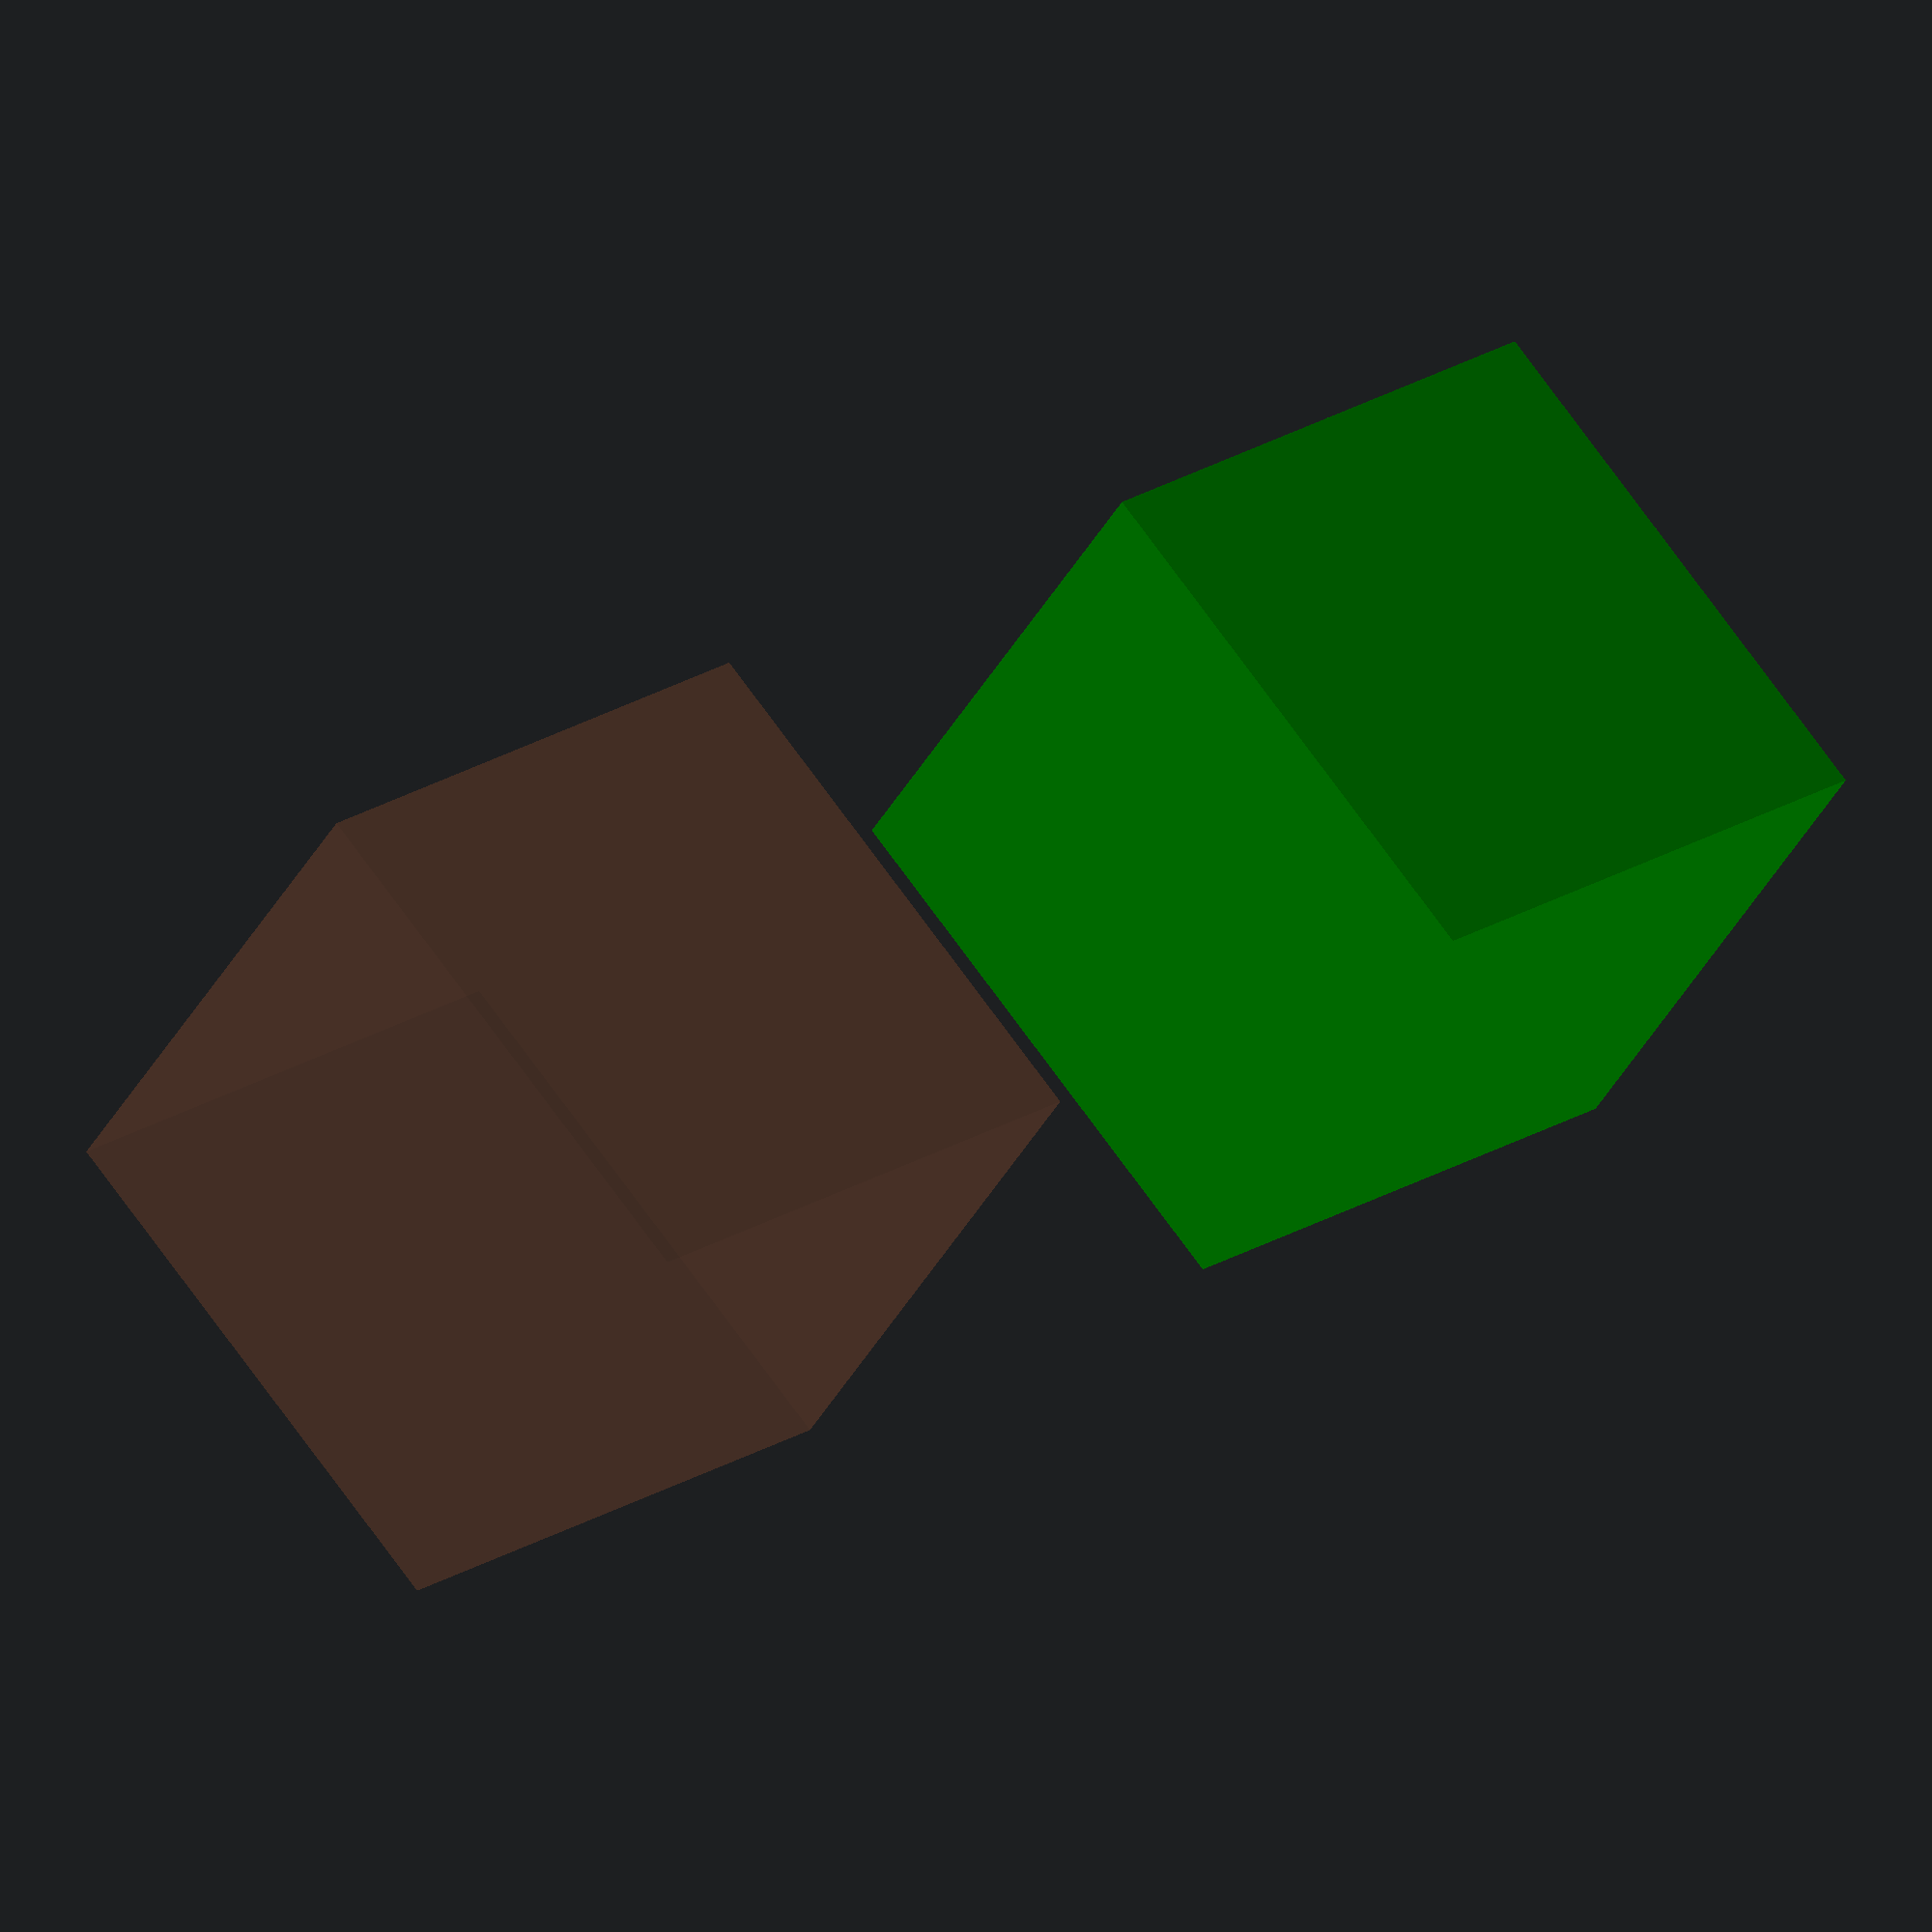
<openscad>
color([1, 0.5, 0.25, 0.125]) translate([-10, 0, 0]) cube(10);
color("green") translate([10, 0, 0]) cube(10);

</openscad>
<views>
elev=289.5 azim=32.5 roll=324.6 proj=o view=solid
</views>
